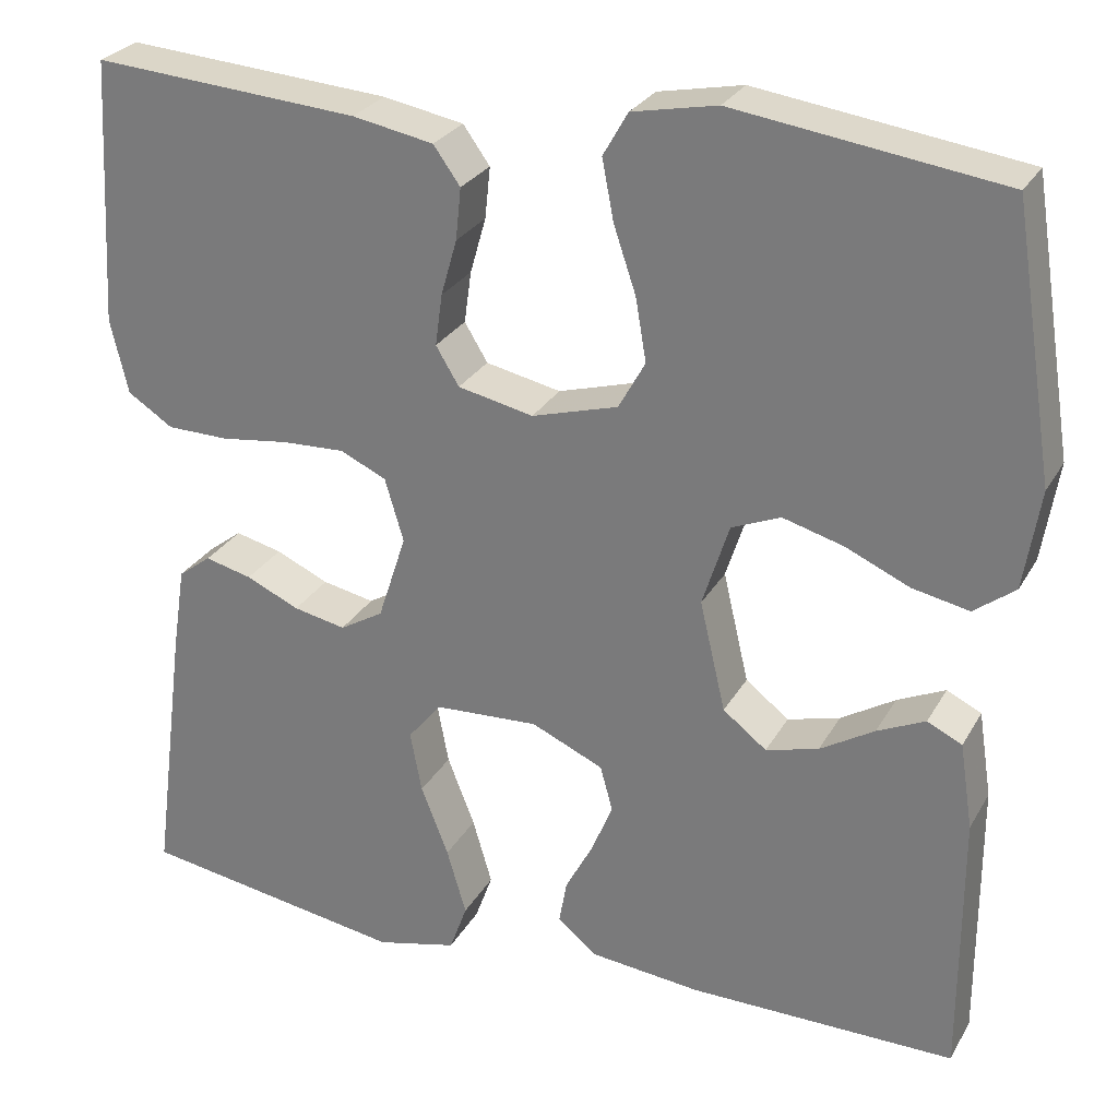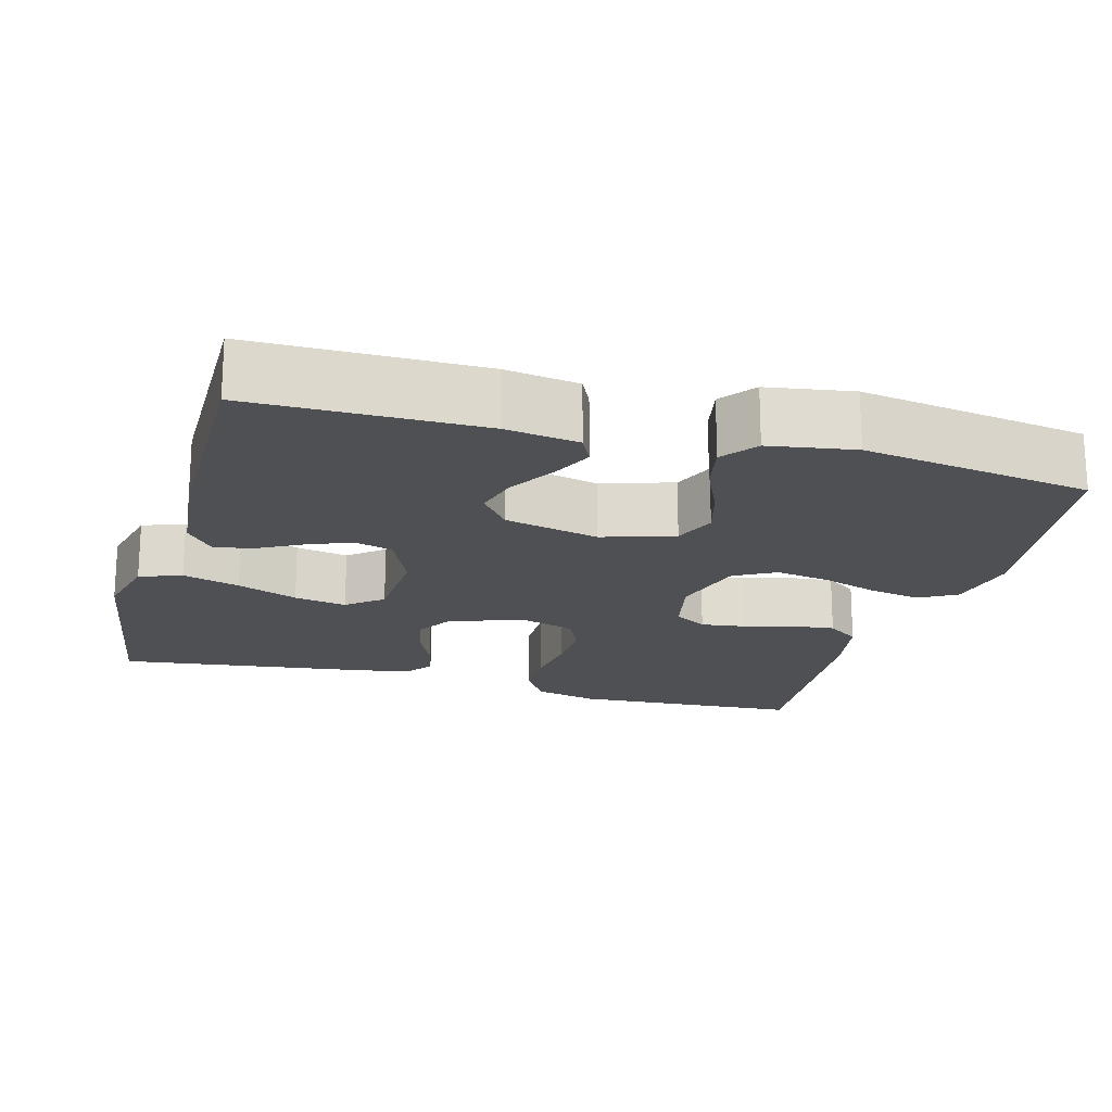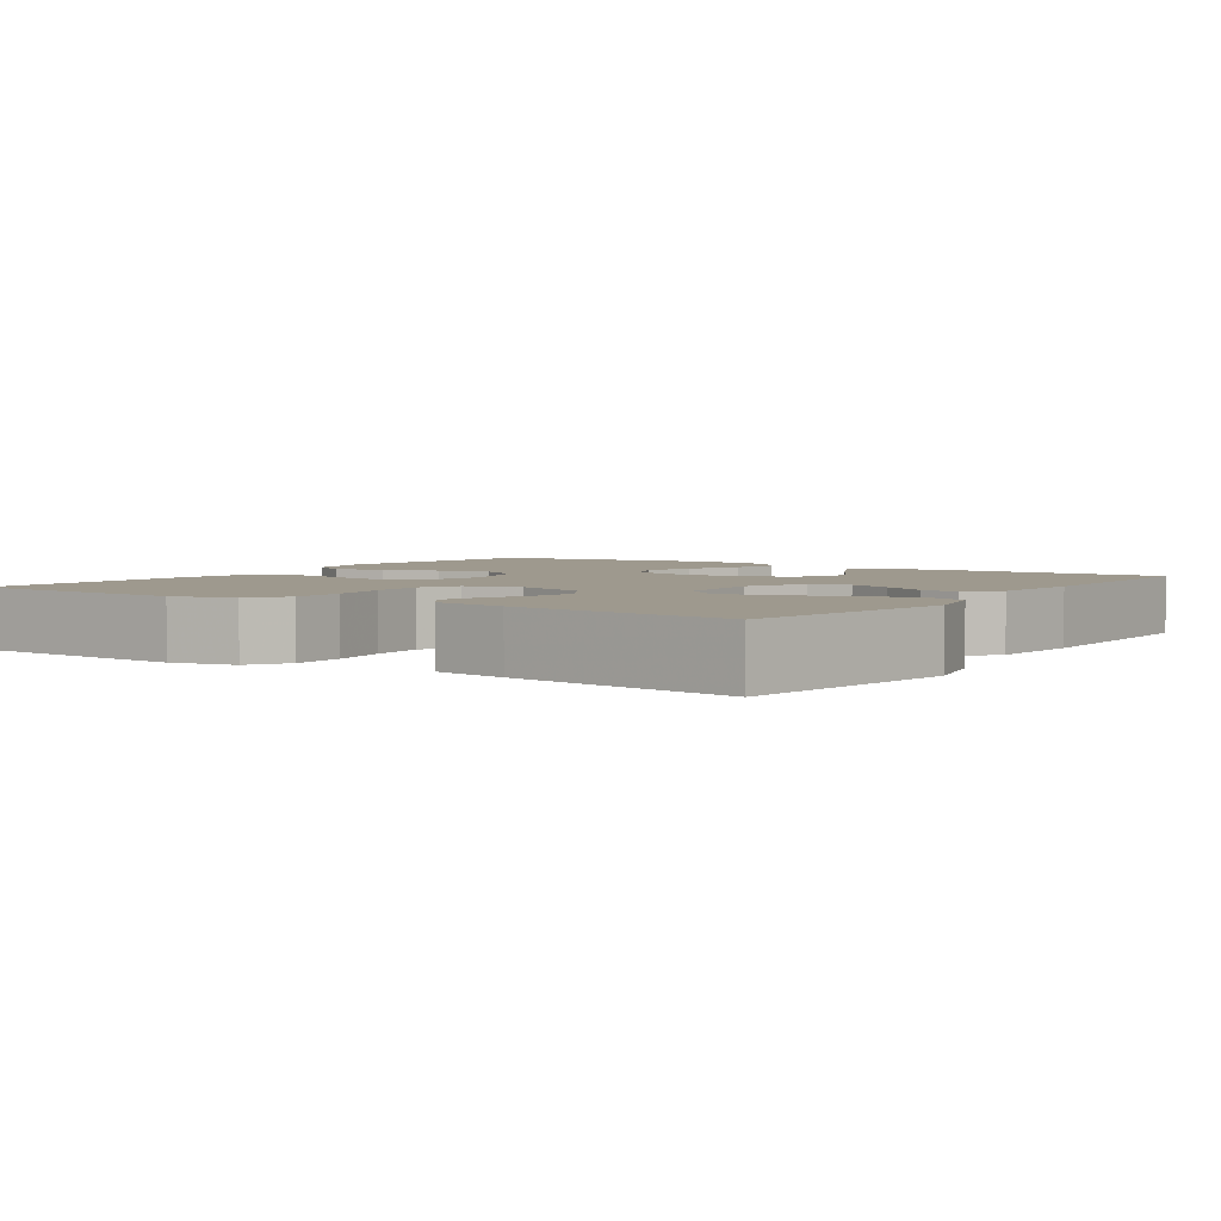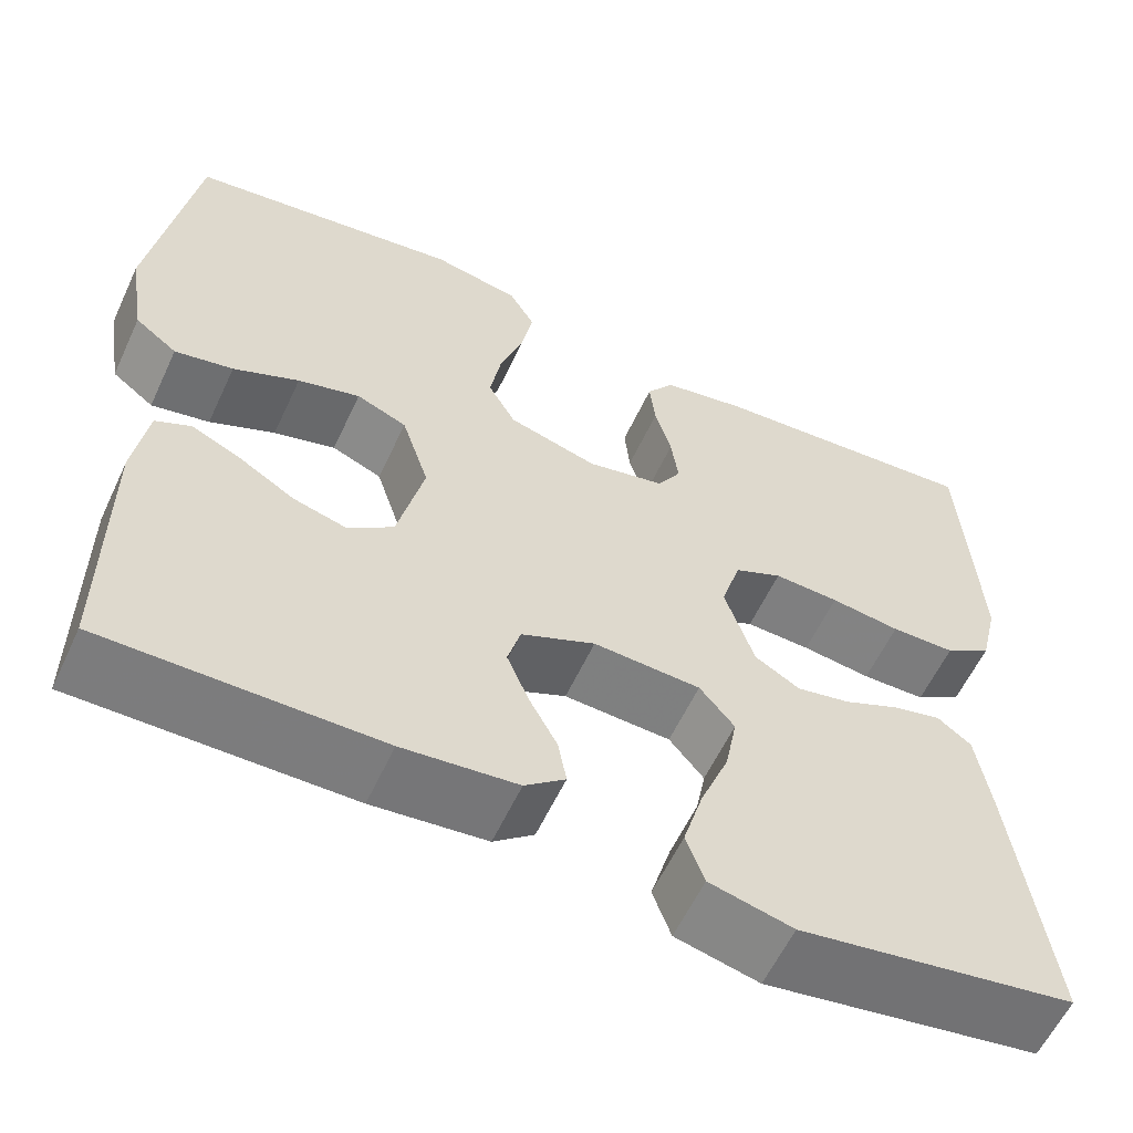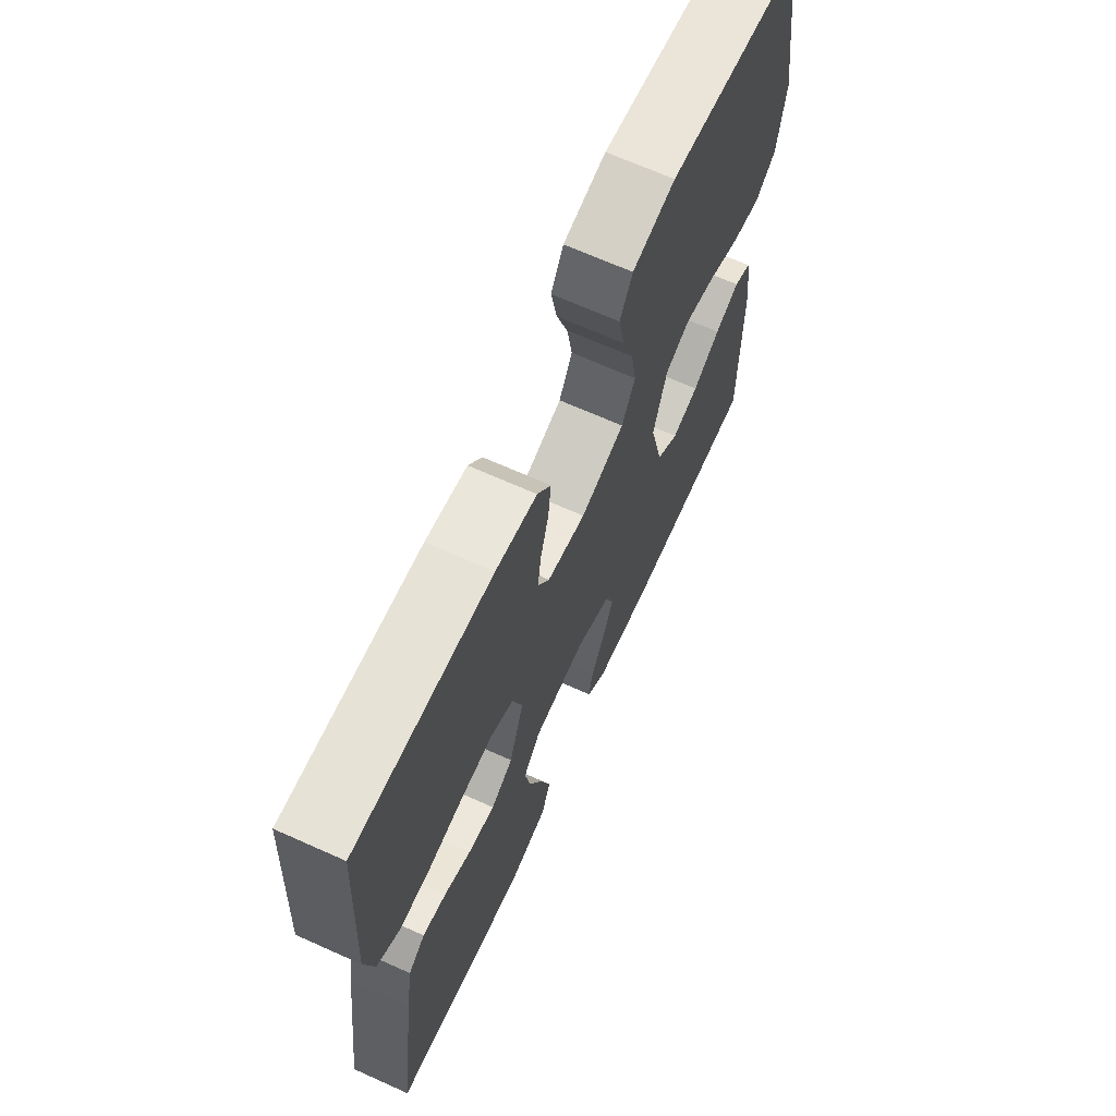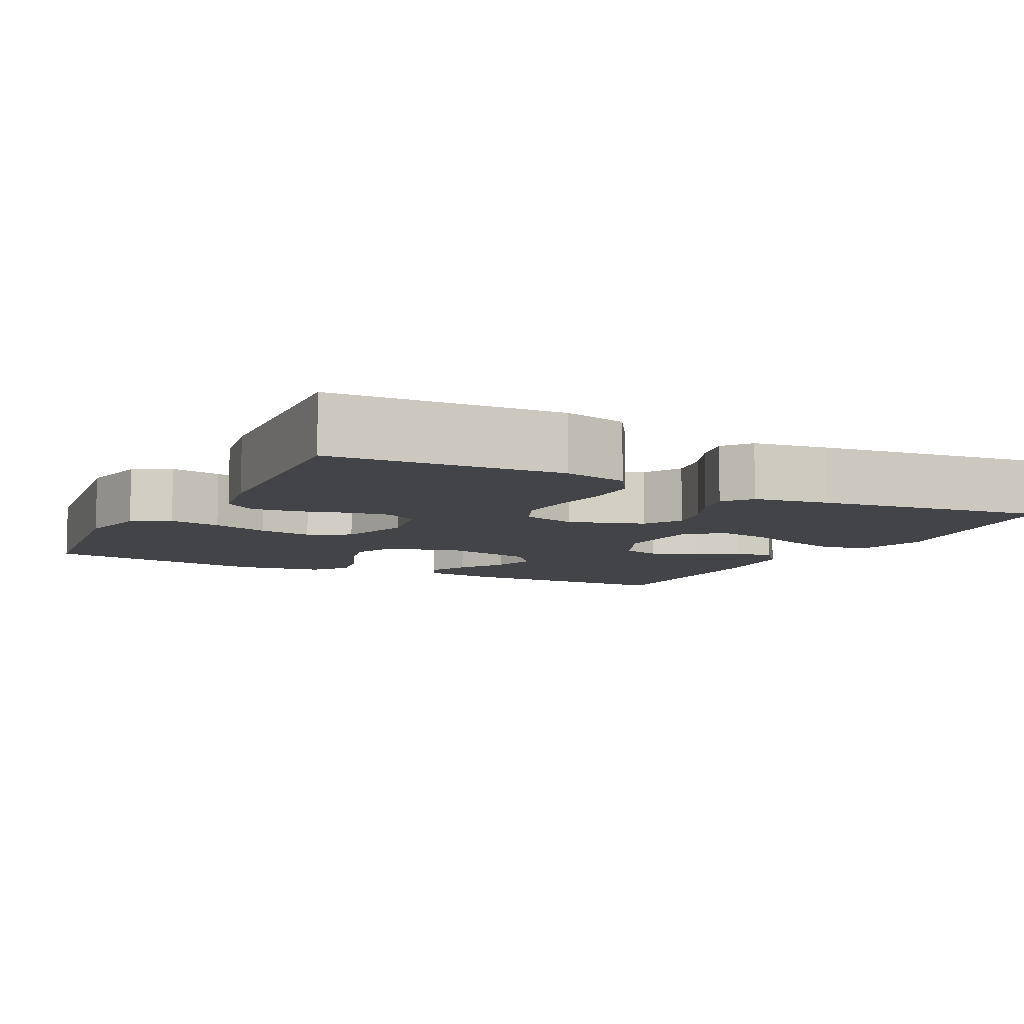
<metadata>
{"format":"obj","ext":"obj","renderer":"f3d","projection":"perspective","resolution":1024,"background":"white","views":[{"elev":27.4,"azim":-156.0,"up":"+Z"},{"elev":-19.1,"azim":-105.5,"up":"+Y"},{"elev":3.5,"azim":124.2,"up":"+Y"},{"elev":-59.0,"azim":-24.9,"up":"+Z"},{"elev":67.7,"azim":114.2,"up":"+Z"},{"elev":-8.0,"azim":62.7,"up":"+Y"}]}
</metadata>
<code>
v -0.5 0.07 -0.5
v -0.5 0.07 -0.2
v -0.485 0.07 -0.103
v -0.446 0.07 -0.084
v -0.392 0.07 -0.109
v -0.331 0.07 -0.146
v -0.272 0.07 -0.162
v -0.223 0.07 -0.124
v -0.194 0.07 0
v -0.224 0.07 0.094
v -0.279 0.07 0.117
v -0.347 0.07 0.098
v -0.419 0.07 0.066
v -0.483 0.07 0.053
v -0.529 0.07 0.088
v -0.547 0.07 0.2
v -0.5 0.07 0.5
v -0.2 0.07 0.542
v -0.105 0.07 0.523
v -0.077 0.07 0.474
v -0.09 0.07 0.406
v -0.115 0.07 0.332
v -0.127 0.07 0.261
v -0.097 0.07 0.207
v 0 0.07 0.179
v 0.085 0.07 0.197
v 0.111 0.07 0.24
v 0.103 0.07 0.298
v 0.085 0.07 0.361
v 0.079 0.07 0.419
v 0.109 0.07 0.461
v 0.2 0.07 0.478
v 0.5 0.07 0.5
v 0.517 0.07 0.2
v 0.497 0.07 0.116
v 0.446 0.07 0.083
v 0.376 0.07 0.082
v 0.3 0.07 0.092
v 0.229 0.07 0.095
v 0.177 0.07 0.071
v 0.156 0.07 0
v 0.188 0.07 -0.098
v 0.237 0.07 -0.127
v 0.296 0.07 -0.115
v 0.356 0.07 -0.088
v 0.409 0.07 -0.075
v 0.446 0.07 -0.103
v 0.461 0.07 -0.2
v 0.5 0.07 -0.5
v 0.2 0.07 -0.548
v 0.109 0.07 -0.526
v 0.089 0.07 -0.471
v 0.111 0.07 -0.396
v 0.142 0.07 -0.317
v 0.155 0.07 -0.248
v 0.117 0.07 -0.202
v 0 0.07 -0.196
v -0.081 0.07 -0.232
v -0.095 0.07 -0.283
v -0.071 0.07 -0.341
v -0.04 0.07 -0.399
v -0.031 0.07 -0.449
v -0.075 0.07 -0.485
v -0.2 0.07 -0.498
v -0.5 0 -0.5
v -0.5 0 -0.2
v -0.485 0 -0.103
v -0.446 0 -0.084
v -0.392 0 -0.109
v -0.331 0 -0.146
v -0.272 0 -0.162
v -0.223 0 -0.124
v -0.194 0 0
v -0.224 0 0.094
v -0.279 0 0.117
v -0.347 0 0.098
v -0.419 0 0.066
v -0.483 0 0.053
v -0.529 0 0.088
v -0.547 0 0.2
v -0.5 0 0.5
v -0.2 0 0.542
v -0.105 0 0.523
v -0.077 0 0.474
v -0.09 0 0.406
v -0.115 0 0.332
v -0.127 0 0.261
v -0.097 0 0.207
v 0 0 0.179
v 0.085 0 0.197
v 0.111 0 0.24
v 0.103 0 0.298
v 0.085 0 0.361
v 0.079 0 0.419
v 0.109 0 0.461
v 0.2 0 0.478
v 0.5 0 0.5
v 0.517 0 0.2
v 0.497 0 0.116
v 0.446 0 0.083
v 0.376 0 0.082
v 0.3 0 0.092
v 0.229 0 0.095
v 0.177 0 0.071
v 0.156 0 0
v 0.188 0 -0.098
v 0.237 0 -0.127
v 0.296 0 -0.115
v 0.356 0 -0.088
v 0.409 0 -0.075
v 0.446 0 -0.103
v 0.461 0 -0.2
v 0.5 0 -0.5
v 0.2 0 -0.548
v 0.109 0 -0.526
v 0.089 0 -0.471
v 0.111 0 -0.396
v 0.142 0 -0.317
v 0.155 0 -0.248
v 0.117 0 -0.202
v 0 0 -0.196
v -0.081 0 -0.232
v -0.095 0 -0.283
v -0.071 0 -0.341
v -0.04 0 -0.399
v -0.031 0 -0.449
v -0.075 0 -0.485
v -0.2 0 -0.498
f 4 5 6
f 3 4 6
f 2 3 6
f 1 2 6
f 64 1 6
f 63 64 6
f 62 63 6
f 61 62 6
f 60 61 6
f 59 60 6 7
f 58 59 7 8
f 57 58 8 9
f 56 57 9 10
f 52 53 54
f 51 52 54
f 50 51 54
f 49 50 54
f 48 49 54
f 47 48 54
f 46 47 54
f 45 46 54
f 44 45 54
f 43 44 54 55
f 42 43 55 56
f 36 37 38
f 35 36 38
f 34 35 38
f 33 34 38
f 32 33 38
f 31 32 38
f 30 31 38
f 29 30 38
f 28 29 38
f 27 28 38 39
f 26 27 39 40
f 20 21 22
f 19 20 22
f 18 19 22
f 17 18 22
f 16 17 22
f 15 16 22
f 14 15 22
f 13 14 22
f 12 13 22
f 11 12 22 23
f 10 11 23 24
f 10 24 25
f 56 10 25
f 42 56 25
f 41 42 25
f 25 26 40 41
f 70 69 68
f 70 68 67
f 70 67 66
f 70 66 65
f 70 65 128
f 70 128 127
f 70 127 126
f 70 126 125
f 70 125 124
f 71 70 124 123
f 72 71 123 122
f 73 72 122 121
f 74 73 121 120
f 118 117 116
f 118 116 115
f 118 115 114
f 118 114 113
f 118 113 112
f 118 112 111
f 118 111 110
f 118 110 109
f 118 109 108
f 119 118 108 107
f 120 119 107 106
f 102 101 100
f 102 100 99
f 102 99 98
f 102 98 97
f 102 97 96
f 102 96 95
f 102 95 94
f 102 94 93
f 102 93 92
f 103 102 92 91
f 104 103 91 90
f 86 85 84
f 86 84 83
f 86 83 82
f 86 82 81
f 86 81 80
f 86 80 79
f 86 79 78
f 86 78 77
f 86 77 76
f 87 86 76 75
f 88 87 75 74
f 89 88 74
f 89 74 120
f 89 120 106
f 89 106 105
f 105 104 90 89
f 1 65 66 2
f 2 66 67 3
f 3 67 68 4
f 4 68 69 5
f 5 69 70 6
f 6 70 71 7
f 7 71 72 8
f 8 72 73 9
f 9 73 74 10
f 10 74 75 11
f 11 75 76 12
f 12 76 77 13
f 13 77 78 14
f 14 78 79 15
f 15 79 80 16
f 16 80 81 17
f 17 81 82 18
f 18 82 83 19
f 19 83 84 20
f 20 84 85 21
f 21 85 86 22
f 22 86 87 23
f 23 87 88 24
f 24 88 89 25
f 25 89 90 26
f 26 90 91 27
f 27 91 92 28
f 28 92 93 29
f 29 93 94 30
f 30 94 95 31
f 31 95 96 32
f 32 96 97 33
f 33 97 98 34
f 34 98 99 35
f 35 99 100 36
f 36 100 101 37
f 37 101 102 38
f 38 102 103 39
f 39 103 104 40
f 40 104 105 41
f 41 105 106 42
f 42 106 107 43
f 43 107 108 44
f 44 108 109 45
f 45 109 110 46
f 46 110 111 47
f 47 111 112 48
f 48 112 113 49
f 49 113 114 50
f 50 114 115 51
f 51 115 116 52
f 52 116 117 53
f 53 117 118 54
f 54 118 119 55
f 55 119 120 56
f 56 120 121 57
f 57 121 122 58
f 58 122 123 59
f 59 123 124 60
f 60 124 125 61
f 61 125 126 62
f 62 126 127 63
f 63 127 128 64
f 64 128 65 1

</code>
